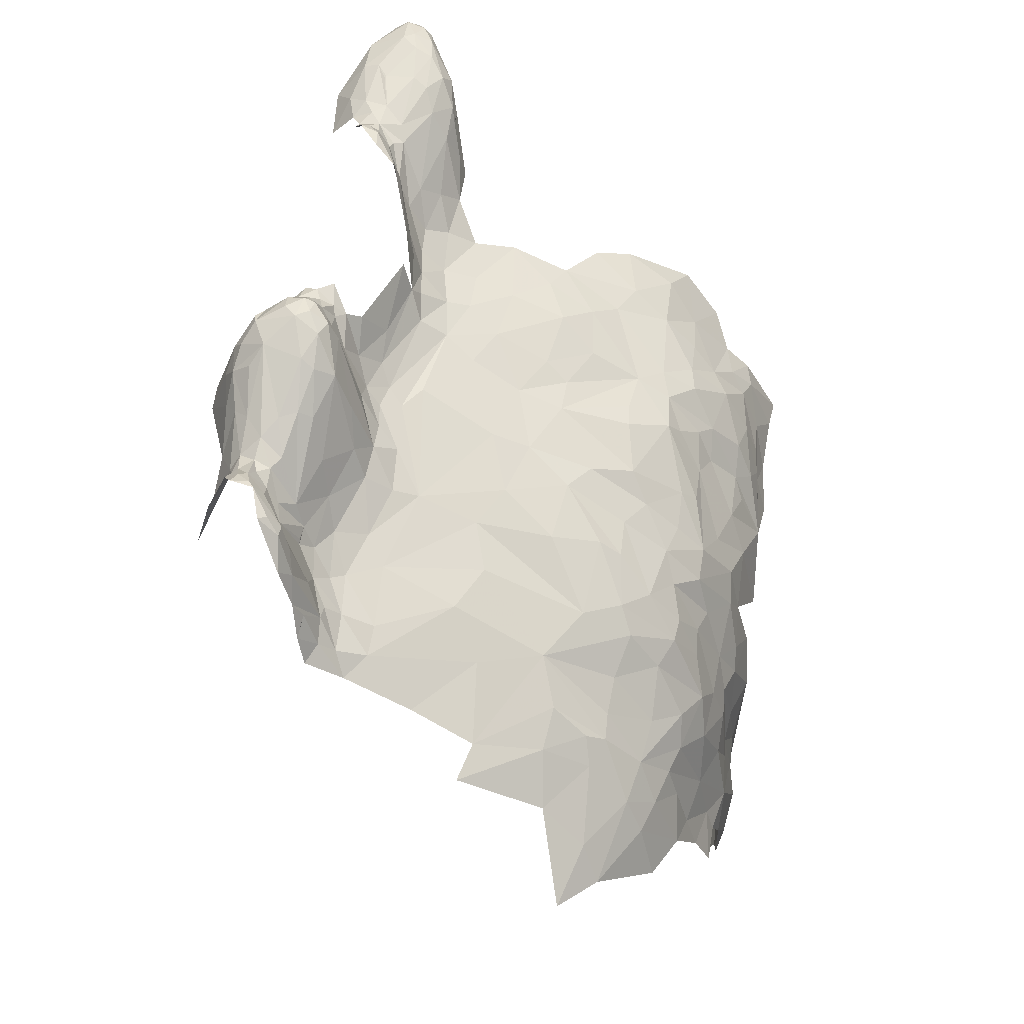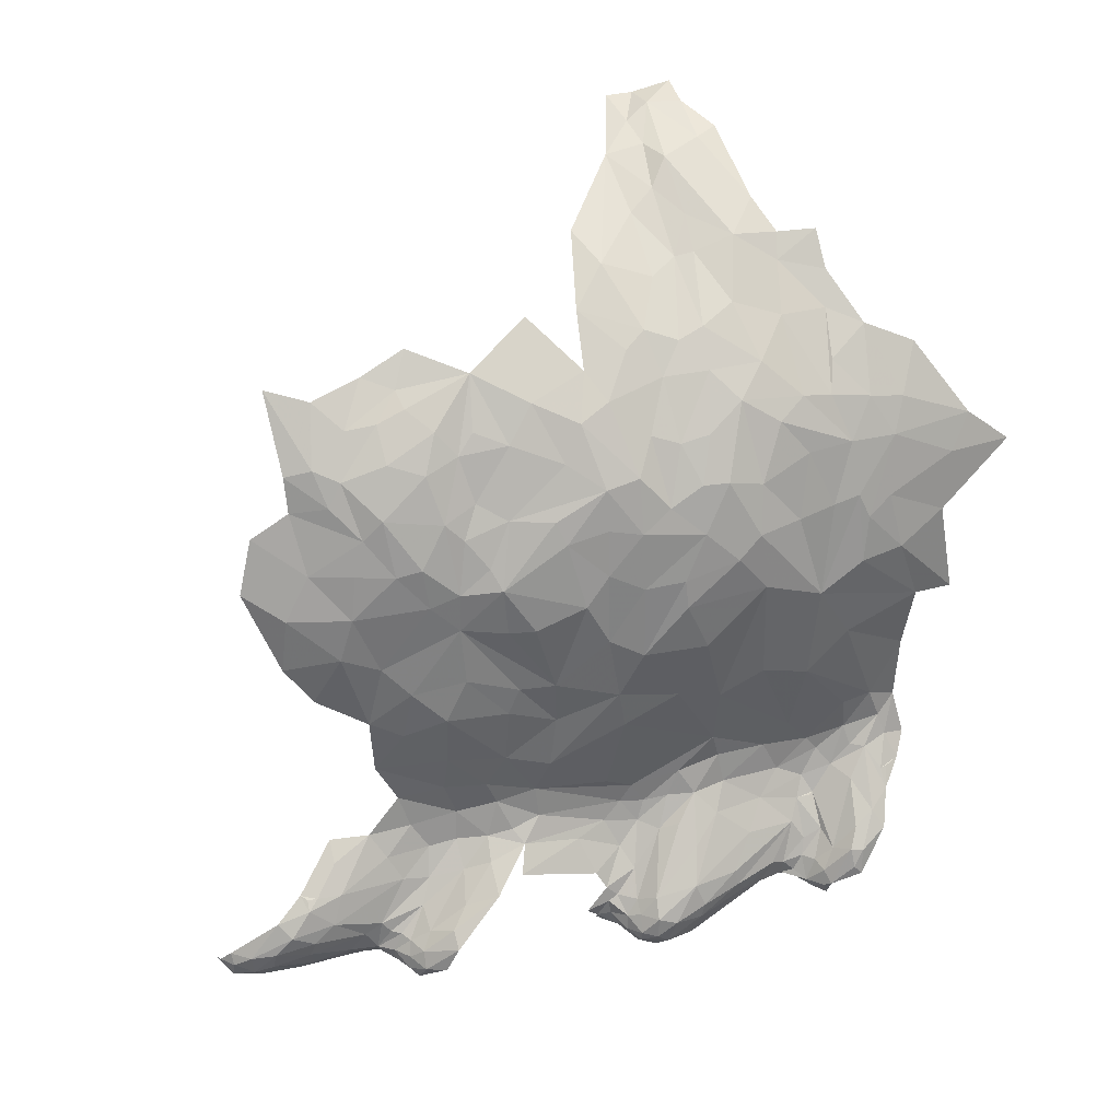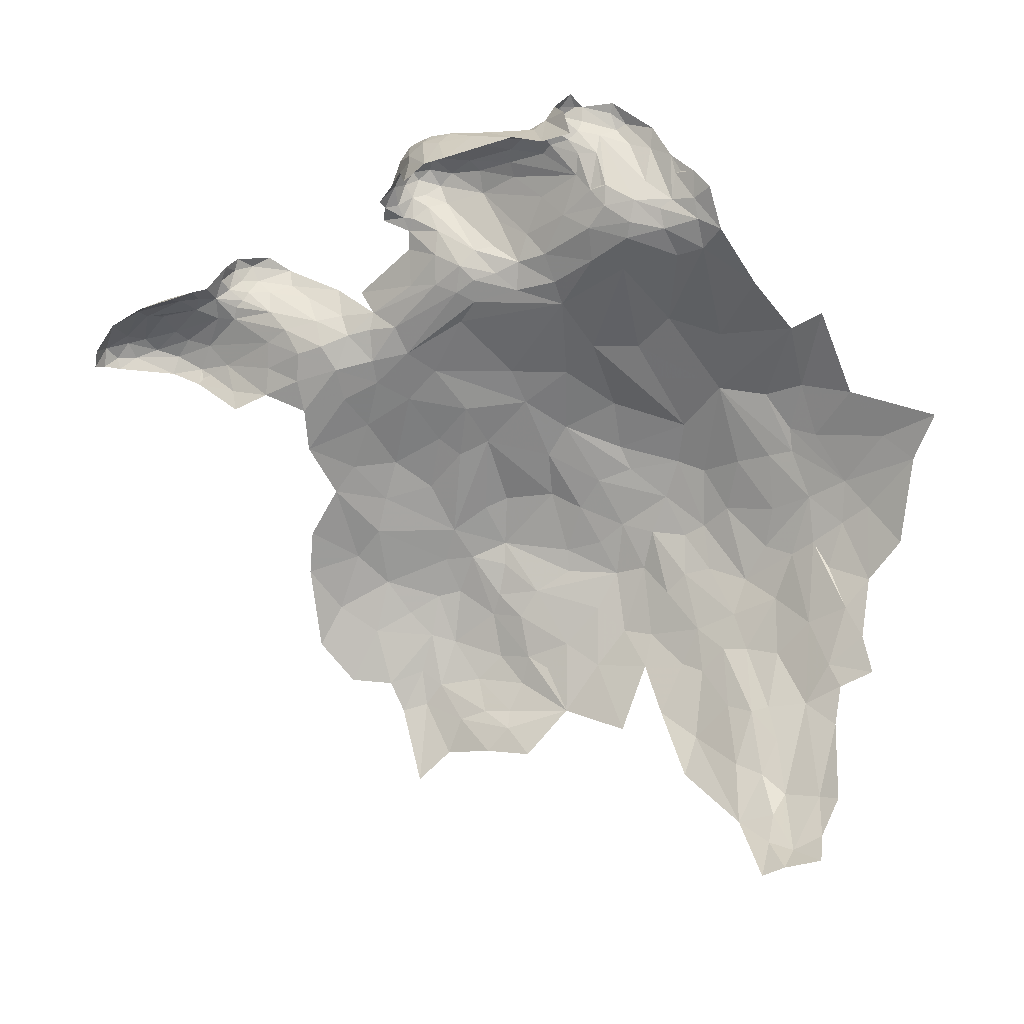
<metadata>
{"format":"obj","ext":"obj","renderer":"f3d","projection":"perspective","resolution":1024,"background":"white","views":[{"elev":63.4,"azim":-79.8,"up":"+Y"},{"elev":62.7,"azim":162.4,"up":"+Z"},{"elev":-38.2,"azim":-153.6,"up":"+Y"}]}
</metadata>
<code>
v 2.532 7.191 -0.8358
v 2.239 7.176 -0.7884
v 2.468 7.132 -0.6434
v 2.469 7.205 -0.8773
v 2.599 7.424 -1.066
v 2.596 7.398 -1.035
v 2.658 7.431 -1.077
v 2.39 7.297 -1.326
v 2.466 7.385 -1.276
v 2.471 7.299 -1.291
v 2.466 7.519 -1.224
v 2.478 7.555 -1.125
v 2.506 7.542 -1.158
v 2.53 7.486 -1.065
v 2.539 7.526 -1.092
v 2.492 7.519 -1.05
v 2.269 7.316 -0.9507
v 2.14 7.299 -0.9877
v 2.23 7.249 -0.9195
v 2.376 7.473 -1.01
v 2.194 7.375 -1.009
v 2.343 7.209 -0.8634
v 2.572 7.417 -1.058
v 2.562 7.471 -1.084
v 2.47 7.091 -0.5486
v 2.668 7.142 -0.7324
v 2.237 7.072 -0.4504
v 2.273 7.013 -0.3311
v 2.397 7.056 -0.4363
v 2.345 7.383 -0.9694
v 2.483 7.468 -1.025
v 2.471 7.269 -0.9655
v 2.533 7.312 -0.9949
v 2.511 7.372 -1.023
v 2.614 7.364 -1.001
v 2.635 7.278 -0.9469
v 2.804 7.334 -0.935
v 2.557 7.25 -0.9442
v 2.427 7.448 -1.274
v 2.475 7.427 -1.264
v 2.775 7.264 -0.9099
v 1.983 7.201 -0.9195
v 2.103 7.197 -0.8868
v 2.075 7.24 -0.9643
v 2.547 7.516 -1.163
v 2.526 7.471 -1.22
v 2.373 7.318 -0.9476
v 2.313 7.26 -0.9146
v 2.502 7.547 -1.095
v 2.543 7.532 -1.118
v 2.506 7.223 -0.9154
v 2.716 7.165 -0.8104
v 2.445 7.235 -0.9274
v 2.775 7.111 -0.6888
v 2.918 7.08 -0.6728
v 2.835 7.131 -0.7715
v 2.577 7.44 -1.175
v 2.584 7.466 -1.147
v 2.632 7.435 -1.114
v 2.633 7.429 -1.145
v 2.569 7.495 -1.116
v 2.599 7.444 -1.099
v 2.031 7.18 -0.8367
v 2.232 7.201 -0.8529
v 2.424 7.309 -0.9666
v 2.4 7.53 -1.188
v 2.263 7.457 -1.041
v 2.448 7.537 -1.064
v 2.378 7.529 -1.09
v 2.363 7.513 -1.057
v 2.07 7.012 -0.341
v 2.527 7.445 -1.054
v 2.214 7.13 -0.6391
v 2.491 7.501 -1.232
v 2.414 7.489 -1.25
v 2.071 7.367 -1.048
v 2.382 7.244 -0.9165
v 2.526 7.428 -1.22
v 2.721 7.21 -0.879
v 2.323 7.117 -0.5858
v 2.259 7.48 -1.076
v 3.41 7.32 -1.164
v 3.497 7.299 -1.165
v 3.353 7.25 -1.23
v 2.818 7.161 -0.8299
v 2.796 7.221 -0.8917
v 3.123 7.457 -1.106
v 3.053 7.481 -1.049
v 3.104 7.461 -1.058
v 3.142 7.434 -1.089
v 3.171 7.387 -1.109
v 3.144 7.41 -1.131
v 3.571 7.309 -1.033
v 3.579 7.315 -1.079
v 3.526 7.337 -1.05
v 3.436 7.274 -0.9332
v 3.41 7.317 -0.9516
v 3.351 7.274 -0.9138
v 3.011 7.189 -0.9243
v 2.939 7.193 -0.9189
v 2.922 7.145 -0.8577
v 3.097 7.246 -0.9524
v 3.181 7.323 -1.012
v 3.033 7.255 -0.9692
v 3.067 7.312 -1.001
v 3.139 7.356 -1.038
v 3.122 7.379 -1.04
v 3.252 7.12 -0.8635
v 3.362 7.227 -0.9049
v 3.257 7.18 -0.8781
v 2.872 7.28 -0.9243
v 2.965 7.359 -0.9625
v 2.878 7.37 -0.9402
v 3.288 7.335 -1.135
v 3.307 7.307 -1.182
v 3.229 7.334 -1.026
v 3.298 7.31 -0.9584
v 3.357 7.335 -0.9845
v 3.058 7.088 -0.7992
v 3.043 7.141 -0.8694
v 2.939 7.105 -0.7753
v 3.097 7.035 -0.6998
v 3.166 7.381 -1.073
v 3.377 7.345 -1.022
v 3.274 7.346 -1.075
v 3.476 7.343 -1.036
v 3.409 7.334 -1.124
v 3.372 7.341 -1.096
v 3.511 7.337 -1.077
v 3.153 7.139 -0.8601
v 3.602 7.277 -1.048
v 3.013 7.458 -0.9955
v 3.134 7.415 -1.06
v 3.524 7.317 -1.004
v 3.571 7.282 -1.014
v 2.861 7.216 -0.9033
v 3.123 7.195 -0.904
v 3.261 7.254 -0.9135
v 3.202 7.347 -1.133
v 3.245 7.348 -1.108
v 3.234 7.326 -1.158
v 3.206 7.357 -1.079
v 3.011 7.408 -0.982
v 3.098 7.422 -1.031
v 3.067 7.381 -1.013
v 2.942 7.268 -0.9484
v 3.463 7.333 -0.9914
v 3.367 7.341 -1.1
v 3.223 7.259 -1.215
v 3.586 7.277 -1.113
v 3.612 7.255 -1.077
v 3.163 7.342 -1.035
v 3.322 7.249 -0.9042
v 3.347 7.244 -0.9051
v 1.86 7.085 -0.5723
v 1.704 7.1 -0.7047
v 1.664 7.048 -0.546
v 1.875 7.171 -0.8268
v 1.979 7.131 -0.6489
v 2.142 7.436 -1.195
v 2.089 7.44 -1.203
v 2.094 7.459 -1.186
v 2.015 7.538 -1.123
v 2.032 7.531 -1.137
v 2.023 7.537 -1.179
v 1.879 7.202 -0.9067
v 1.931 7.266 -0.9831
v 1.994 7.311 -1.028
v 1.987 7.461 -1.073
v 2.233 7.466 -1.195
v 2.351 7.499 -1.215
v 2.149 7.445 -1.094
v 1.895 7.322 -0.9835
v 1.92 7.5 -1.044
v 1.847 7.459 -1.033
v 1.866 7.414 -1.007
v 2.126 7.457 -1.154
v 2.185 7.464 -1.151
v 2.117 7.445 -1.113
v 2.351 7.461 -1.259
v 2.253 7.444 -1.232
v 2.369 7.405 -1.288
v 2.331 7.291 -1.326
v 2.28 7.412 -1.264
v 2.012 7.267 -0.9984
v 2.04 7.315 -1.026
v 1.92 7.44 -1.023
v 2.072 7.29 -1.264
v 1.982 7.261 -1.281
v 2.236 7.48 -1.118
v 2.093 7.463 -1.141
v 2.068 7.498 -1.151
v 2.065 7.443 -1.111
v 2.024 7.503 -1.105
v 1.96 7.223 -0.9515
v 2.116 7.403 -1.217
v 2.166 7.364 -1.252
v 2.059 7.475 -1.208
v 2.055 7.512 -1.171
v 1.783 7.202 -0.9004
v 1.776 7.243 -0.9391
v 1.731 7.167 -0.8724
v 1.837 7.26 -0.9457
v 1.81 7.321 -0.975
v 1.949 7.489 -1.045
v 2.096 7.116 -0.5967
v 1.873 7.242 -0.9447
v 1.929 7.035 -0.418
v 2.049 7.407 -1.084
v 1.936 7.543 -1.094
v 1.999 7.4 -1.068
v 2.006 7.317 -1.028
v 2.016 7.315 -1.027
v 2.015 7.394 -1.247
v 1.8 7.164 -0.828
v 2.036 7.466 -1.109
v 1.951 7.527 -1.076
v 1.811 7.369 -0.9988
v 1.722 7.242 -0.9598
v 1.757 7.301 -0.9804
v 1.794 7.318 -0.977
v 3.256 6.844 -0.3996
v 3.219 6.784 -0.2732
v 3.306 6.702 -0.2322
v 2.879 6.808 -0.1593
v 2.942 6.8 -0.1747
v 2.881 6.866 -0.2487
v 3.028 6.414 0.0674
v 3.127 6.352 0.0738
v 3.068 6.554 -0.0043
v 2.529 6.56 0.0443
v 2.429 6.635 0.0182
v 2.384 6.517 0.0526
v 2.763 6.777 -0.1292
v 2.721 6.843 -0.1775
v 2.65 6.767 -0.11
v 2.531 6.853 -0.1473
v 2.546 6.806 -0.1074
v 2.704 6.894 -0.2107
v 2.326 6.774 -0.0652
v 2.35 6.604 0.0293
v 2.411 6.782 -0.0669
v 2.346 6.872 -0.1622
v 2.605 6.628 -0.0044
v 2.716 6.712 -0.0836
v 2.649 6.458 0.0803
v 2.68 6.58 0.018
v 2.82 6.49 0.051
v 2.897 6.597 0.0019
v 2.768 6.562 0.0338
v 3.14 6.724 -0.1906
v 3.249 6.616 -0.134
v 2.648 6.97 -0.3128
v 2.622 7.044 -0.49
v 2.516 6.962 -0.2812
v 2.749 7.055 -0.5506
v 2.634 7.084 -0.605
v 2.901 7.037 -0.5329
v 3.066 6.832 -0.266
v 2.893 6.502 0.0363
v 2.969 6.493 0.0308
v 3.01 6.595 -0.0227
v 2.366 6.957 -0.2807
v 2.447 6.92 -0.2325
v 2.475 7.016 -0.3872
v 2.428 6.849 -0.142
v 3.035 6.766 -0.1788
v 3.136 6.54 -0.0225
v 3.145 6.601 -0.0878
v 2.995 6.713 -0.1135
v 3.116 6.88 -0.3622
v 3.027 6.916 -0.401
v 2.488 6.702 -0.0334
v 2.822 6.913 -0.3117
v 2.711 7.027 -0.4906
v 2.97 6.974 -0.4633
v 2.833 6.991 -0.4387
v 3.086 6.976 -0.555
v 3.01 7.02 -0.5865
v 3.202 6.908 -0.4869
v 2.481 6.356 0.0978
v 2.712 6.951 -0.322
v 2.828 6.435 0.0563
v 2.78 6.352 0.0907
v 2.899 6.383 0.0683
v 2.801 6.741 -0.0935
v 2.815 6.644 -0.0144
v 2.94 6.7 -0.0713
v 2.728 6.618 -0.0091
v 2.268 6.842 -0.1289
v 2.198 6.907 -0.1852
v 3.053 6.632 -0.0632
v 2.805 6.867 -0.2235
v 1.564 6.607 -0.066
v 1.679 6.552 -0.015
v 1.63 6.723 -0.1115
v 2.18 6.819 -0.1005
v 2.117 6.83 -0.1043
v 2.133 6.723 -0.041
v 2.076 6.1 0.1094
v 2.055 5.97 0.1133
v 2.153 5.971 0.1098
v 2.065 6.934 -0.2158
v 2.13 6.966 -0.2503
v 1.81 7.002 -0.3712
v 1.464 6.769 -0.1982
v 2.021 6.034 0.13
v 1.923 5.995 0.1207
v 2.002 5.841 0.1005
v 1.81 6.693 -0.065
v 1.714 6.712 -0.0879
v 1.783 6.615 -0.0352
v 2.146 6.149 0.1011
v 1.985 6.443 0.0592
v 1.928 6.282 0.097
v 2.033 6.292 0.0826
v 2.204 6.573 0.0222
v 2.271 6.69 -0.0295
v 2.265 6.277 0.1148
v 2.206 6.722 -0.0491
v 1.673 6.796 -0.158
v 1.528 6.839 -0.2455
v 2.075 6.486 0.0574
v 1.955 6.734 -0.0551
v 1.786 6.792 -0.1396
v 1.882 6.687 -0.0452
v 2.141 6.502 0.0498
v 2.081 6.288 0.0769
v 2.151 6.329 0.0817
v 1.758 6.493 0.0026
v 1.873 6.491 0.022
v 1.712 6.9 -0.263
v 2.358 6.374 0.0944
v 2.217 6.462 0.0716
v 2.033 6.841 -0.1355
v 1.899 6.797 -0.1285
v 1.793 6.891 -0.2353
v 2.068 5.879 0.0971
v 2.084 5.769 0.0695
v 1.859 6.895 -0.2406
v 1.954 6.909 -0.2388
v 1.777 6.933 -0.2827
v 1.702 6.988 -0.3794
v 1.73 6.408 0.0366
v 1.839 6.359 0.0551
v 1.962 6.597 0.0132
v 2.038 6.674 -0.0089
v 1.368 6.825 -0.2844
v 1.573 6.93 -0.357
v 2.091 6.587 0.0203
v 1.92 5.864 0.1033
v 1.921 5.776 0.0767
v 2.019 5.777 0.0686
v 2.273 6.498 0.0639
v 2.305 6.167 0.1181
v 2.268 6.97 -0.2745
v 1.851 6.191 0.098
v 1.819 6.295 0.079
v 2.022 6.192 0.1009
v 1.867 5.967 0.1072
v 1.567 7.045 -0.568
v 1.725 6.315 0.0795
f 1 2 3
f 2 1 4
f 5 6 7
f 8 9 10
f 11 12 13
f 14 15 16
f 17 18 19
f 17 20 21
f 4 22 2
f 23 5 24
f 3 25 26
f 27 28 29
f 30 31 20
f 32 33 34
f 35 36 37
f 33 32 38
f 39 40 8
f 41 37 36
f 42 43 44
f 45 46 11
f 30 47 31
f 17 19 48
f 49 50 12
f 51 4 52
f 51 53 4
f 54 55 56
f 46 45 57
f 58 59 60
f 61 24 62
f 63 43 42
f 2 22 64
f 22 48 64
f 65 31 47
f 12 11 66
f 20 67 21
f 68 69 70
f 16 20 31
f 68 70 20
f 71 28 27
f 50 13 12
f 58 57 45
f 21 18 17
f 72 31 65
f 14 16 31
f 63 2 43
f 63 73 2
f 12 69 68
f 12 66 69
f 1 52 4
f 54 56 52
f 74 40 39
f 11 75 66
f 74 39 75
f 61 15 24
f 61 45 50
f 26 54 52
f 76 21 67
f 76 18 21
f 24 72 23
f 14 31 72
f 53 22 4
f 65 48 77
f 32 65 77
f 32 34 65
f 33 6 34
f 57 58 60
f 43 19 44
f 64 48 19
f 35 33 36
f 35 6 33
f 48 47 30
f 48 65 47
f 49 16 15
f 68 20 16
f 26 1 3
f 26 52 1
f 46 40 74
f 78 10 9
f 11 74 75
f 11 46 74
f 22 77 48
f 22 53 77
f 46 78 40
f 46 57 78
f 38 79 41
f 51 52 79
f 18 44 19
f 17 30 20
f 17 48 30
f 58 61 62
f 58 45 61
f 68 49 12
f 68 16 49
f 73 80 2
f 27 29 80
f 3 80 25
f 3 2 80
f 38 36 33
f 38 41 36
f 45 13 50
f 45 11 13
f 29 25 80
f 73 27 80
f 73 71 27
f 59 5 7
f 62 24 5
f 59 62 5
f 59 58 62
f 6 23 34
f 6 5 23
f 38 51 79
f 38 32 51
f 34 72 65
f 34 23 72
f 40 9 8
f 40 78 9
f 81 70 69
f 67 20 70
f 43 64 19
f 43 2 64
f 50 15 61
f 50 49 15
f 81 67 70
f 81 76 67
f 24 14 72
f 24 15 14
f 32 53 51
f 32 77 53
f 82 83 84
f 85 86 79
f 87 88 89
f 90 91 92
f 93 94 95
f 96 97 98
f 99 100 101
f 102 103 104
f 105 106 107
f 108 109 110
f 111 112 113
f 114 82 115
f 116 117 118
f 115 82 84
f 101 119 120
f 121 55 122
f 106 123 107
f 116 124 125
f 126 127 128
f 129 83 82
f 102 117 103
f 130 108 110
f 94 93 131
f 132 89 88
f 107 123 133
f 134 97 96
f 135 134 96
f 135 131 93
f 85 101 136
f 102 137 138
f 99 101 120
f 139 140 141
f 142 116 125
f 143 132 113
f 143 144 132
f 143 145 144
f 112 146 145
f 124 126 128
f 147 134 95
f 146 105 145
f 100 99 104
f 136 86 85
f 111 113 41
f 87 90 92
f 125 148 127
f 125 124 128
f 128 148 125
f 128 127 148
f 117 98 97
f 138 130 110
f 91 139 92
f 142 140 139
f 149 115 84
f 136 111 41
f 100 104 146
f 97 118 117
f 147 126 124
f 94 83 129
f 94 150 83
f 94 151 150
f 146 111 136
f 146 112 111
f 136 100 146
f 136 101 100
f 82 127 129
f 82 114 127
f 102 99 137
f 102 104 99
f 101 121 119
f 101 85 56
f 103 152 105
f 103 142 152
f 89 90 87
f 144 107 133
f 144 89 132
f 144 133 89
f 119 121 122
f 117 138 98
f 117 102 138
f 103 116 142
f 103 117 116
f 52 85 79
f 52 56 85
f 142 123 106
f 142 139 91
f 141 115 149
f 141 114 115
f 130 120 119
f 137 99 120
f 130 137 120
f 130 138 137
f 129 95 94
f 126 147 95
f 126 129 127
f 126 95 129
f 107 145 105
f 107 144 145
f 124 118 147
f 124 116 118
f 41 86 136
f 41 79 86
f 147 97 134
f 147 118 97
f 140 114 141
f 125 127 114
f 123 91 90
f 123 142 91
f 105 104 103
f 105 146 104
f 96 98 109
f 131 151 94
f 125 140 142
f 125 114 140
f 56 121 101
f 56 55 121
f 106 152 142
f 106 105 152
f 143 112 145
f 143 113 112
f 153 110 109
f 153 138 110
f 154 153 109
f 98 138 153
f 98 154 109
f 98 153 154
f 90 133 123
f 90 89 133
f 134 93 95
f 134 135 93
f 155 156 157
f 158 63 42
f 158 159 63
f 160 161 162
f 163 164 165
f 42 166 158
f 167 168 169
f 170 66 171
f 172 76 81
f 169 173 167
f 174 175 176
f 177 178 160
f 179 76 172
f 180 181 170
f 182 183 184
f 185 186 168
f 173 187 176
f 161 188 189
f 81 69 190
f 191 192 193
f 179 178 177
f 187 174 176
f 194 164 163
f 195 42 44
f 195 166 42
f 196 188 161
f 184 183 197
f 198 165 199
f 69 66 190
f 200 201 202
f 203 204 201
f 169 187 173
f 169 205 187
f 181 160 170
f 181 197 196
f 71 73 206
f 199 162 198
f 192 191 177
f 207 166 167
f 203 201 200
f 186 185 18
f 208 71 206
f 178 190 66
f 178 179 172
f 180 182 184
f 179 209 76
f 179 193 209
f 163 205 194
f 210 175 174
f 183 182 8
f 168 211 169
f 212 186 211
f 168 212 211
f 213 186 212
f 168 213 212
f 168 186 213
f 76 186 18
f 76 209 186
f 195 167 166
f 185 168 167
f 198 161 214
f 198 162 161
f 208 155 157
f 208 206 159
f 63 206 73
f 63 159 206
f 202 215 200
f 156 155 215
f 214 161 189
f 194 216 192
f 169 211 216
f 169 194 205
f 169 216 194
f 166 200 215
f 166 207 200
f 199 192 162
f 164 194 192
f 178 170 160
f 178 66 170
f 162 177 160
f 162 192 177
f 188 196 197
f 172 190 178
f 172 81 190
f 160 196 161
f 160 181 196
f 163 210 217
f 18 185 44
f 179 191 193
f 179 177 191
f 176 218 203
f 176 175 218
f 181 184 197
f 181 180 184
f 203 207 167
f 203 200 207
f 159 155 208
f 159 215 155
f 216 193 192
f 216 211 193
f 219 201 220
f 219 202 201
f 217 205 163
f 174 187 205
f 180 75 39
f 180 66 75
f 180 171 66
f 180 170 171
f 174 217 210
f 174 205 217
f 211 209 193
f 211 186 209
f 215 158 166
f 215 159 158
f 202 156 215
f 185 195 44
f 185 167 195
f 203 173 176
f 203 167 173
f 39 182 180
f 39 8 182
f 164 199 165
f 164 192 199
f 204 220 201
f 218 204 203
f 218 221 204
f 220 221 218
f 220 204 221
f 222 223 224
f 225 226 227
f 228 229 230
f 231 232 233
f 234 235 236
f 237 238 239
f 232 240 241
f 242 243 240
f 242 238 237
f 244 245 236
f 246 247 244
f 248 249 250
f 251 252 224
f 253 254 255
f 256 54 257
f 256 258 54
f 227 226 259
f 260 261 262
f 246 244 231
f 263 264 265
f 266 242 237
f 267 251 259
f 230 229 268
f 251 269 252
f 251 270 269
f 222 271 223
f 272 227 259
f 273 244 236
f 273 231 244
f 274 275 254
f 274 276 277
f 278 272 271
f 278 122 279
f 279 276 278
f 258 277 276
f 246 248 250
f 280 271 222
f 254 265 255
f 257 26 25
f 281 231 233
f 281 246 231
f 235 239 236
f 274 254 282
f 283 284 285
f 283 246 284
f 254 257 25
f 254 275 257
f 286 287 288
f 245 244 289
f 263 243 264
f 290 240 243
f 291 243 263
f 270 292 269
f 249 260 262
f 270 288 262
f 226 225 288
f 26 257 54
f 255 237 239
f 264 266 237
f 286 245 289
f 286 293 234
f 232 242 240
f 273 236 242
f 233 232 241
f 261 228 230
f 251 223 259
f 251 224 223
f 289 287 286
f 289 246 250
f 256 277 258
f 275 274 277
f 280 278 271
f 232 273 242
f 232 231 273
f 227 293 225
f 274 239 293
f 274 227 272
f 274 293 227
f 276 272 278
f 276 274 272
f 239 253 255
f 239 274 282
f 269 292 268
f 292 230 268
f 262 261 230
f 286 225 293
f 286 288 225
f 261 285 228
f 261 283 285
f 259 271 272
f 259 223 271
f 265 254 25
f 29 265 25
f 29 263 265
f 250 287 289
f 250 249 287
f 255 264 237
f 255 265 264
f 236 238 242
f 236 239 238
f 279 258 276
f 55 54 258
f 270 226 288
f 267 259 226
f 270 267 226
f 270 251 267
f 245 234 236
f 245 286 234
f 279 55 258
f 279 122 55
f 291 290 243
f 289 247 246
f 289 244 247
f 243 266 264
f 243 242 266
f 288 249 262
f 288 287 249
f 256 275 277
f 256 257 275
f 262 292 270
f 262 230 292
f 248 260 249
f 283 261 260
f 283 248 246
f 283 260 248
f 253 282 254
f 253 239 282
f 293 235 234
f 293 239 235
f 294 295 296
f 297 298 299
f 300 301 302
f 71 303 304
f 157 305 208
f 306 294 296
f 307 308 309
f 310 311 312
f 313 300 302
f 314 315 316
f 317 241 318
f 313 302 319
f 308 307 315
f 290 320 318
f 306 321 322
f 323 314 316
f 324 325 326
f 320 317 318
f 327 328 329
f 330 331 310
f 325 311 310
f 332 322 321
f 319 333 334
f 335 336 324
f 337 321 325
f 338 339 302
f 340 341 208
f 340 336 341
f 342 332 321
f 305 157 343
f 329 334 327
f 329 319 334
f 344 345 330
f 326 346 347
f 326 331 346
f 348 322 349
f 348 306 322
f 208 303 71
f 350 347 346
f 299 298 347
f 320 350 317
f 299 347 350
f 335 341 336
f 303 208 341
f 351 309 308
f 352 353 309
f 233 354 333
f 355 319 302
f 355 333 319
f 28 356 29
f 345 331 330
f 315 314 331
f 345 315 331
f 357 308 315
f 358 357 315
f 359 316 315
f 300 313 328
f 304 291 356
f 304 298 291
f 308 360 351
f 308 357 360
f 233 241 354
f 332 349 322
f 343 361 349
f 342 305 343
f 337 208 305
f 334 317 327
f 354 241 317
f 296 321 306
f 311 325 321
f 309 301 307
f 309 353 338
f 329 313 319
f 329 328 313
f 300 307 301
f 359 315 307
f 303 298 304
f 335 347 298
f 347 324 326
f 347 335 324
f 304 28 71
f 304 356 28
f 323 350 346
f 327 317 350
f 240 318 241
f 240 290 318
f 362 345 344
f 299 320 297
f 299 350 320
f 296 311 321
f 296 295 311
f 300 359 307
f 300 328 359
f 361 343 157
f 346 314 323
f 346 331 314
f 327 323 328
f 327 350 323
f 325 336 340
f 325 324 336
f 343 332 342
f 343 349 332
f 326 310 331
f 326 325 310
f 334 354 317
f 334 333 354
f 339 338 353
f 352 309 351
f 328 316 359
f 328 323 316
f 295 312 311
f 295 344 330
f 330 312 295
f 330 310 312
f 345 358 315
f 345 362 358
f 263 356 291
f 263 29 356
f 303 335 298
f 303 341 335
f 337 340 208
f 337 325 340
f 297 320 290
f 338 301 309
f 338 302 301
f 291 297 290
f 291 298 297
f 337 342 321
f 337 305 342

</code>
